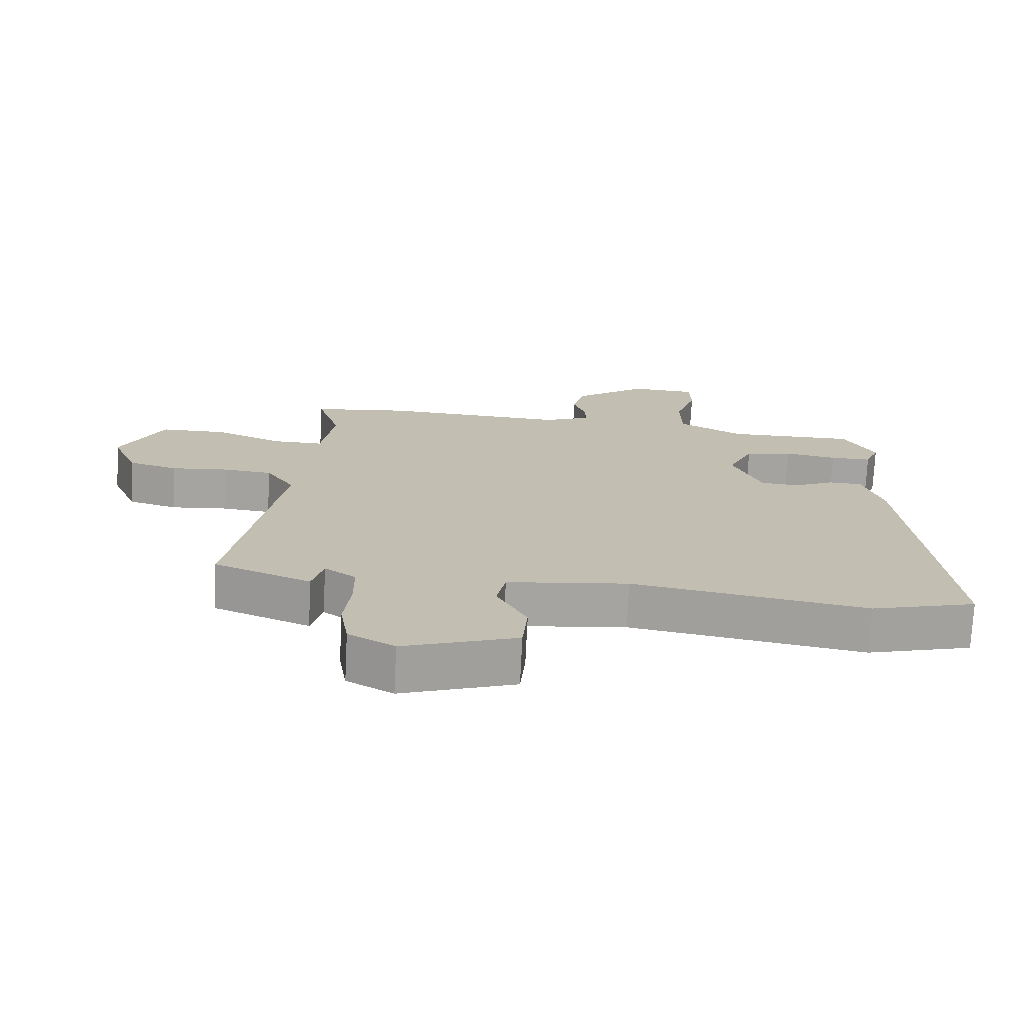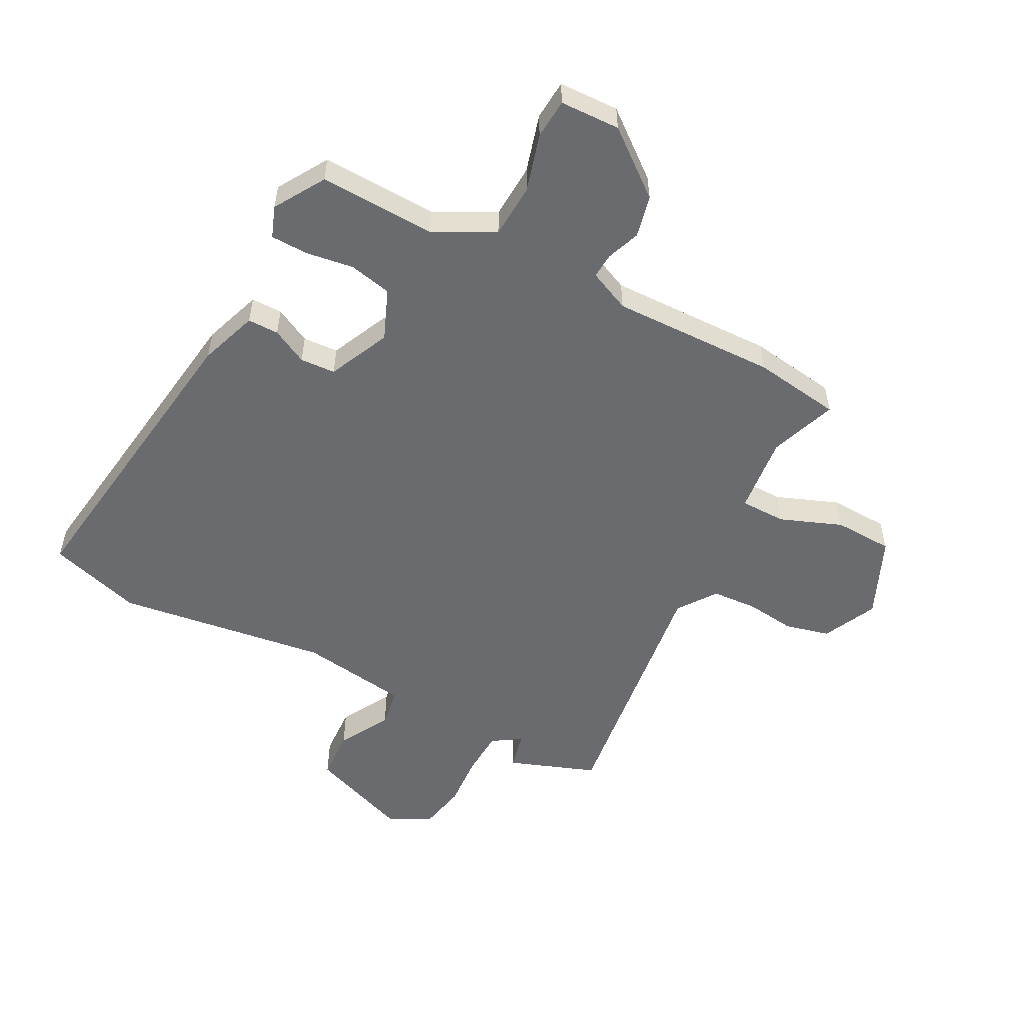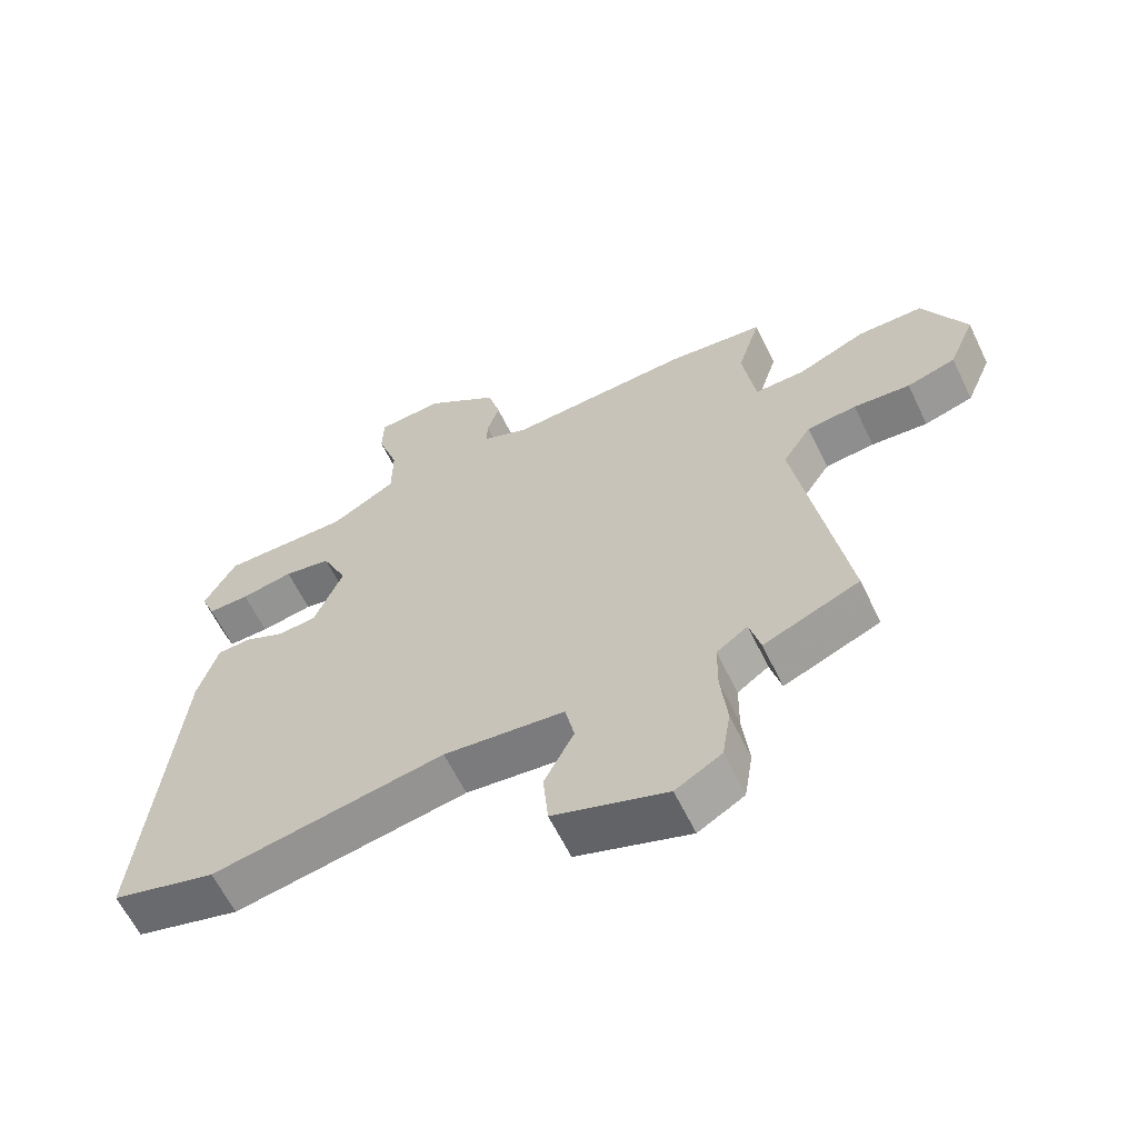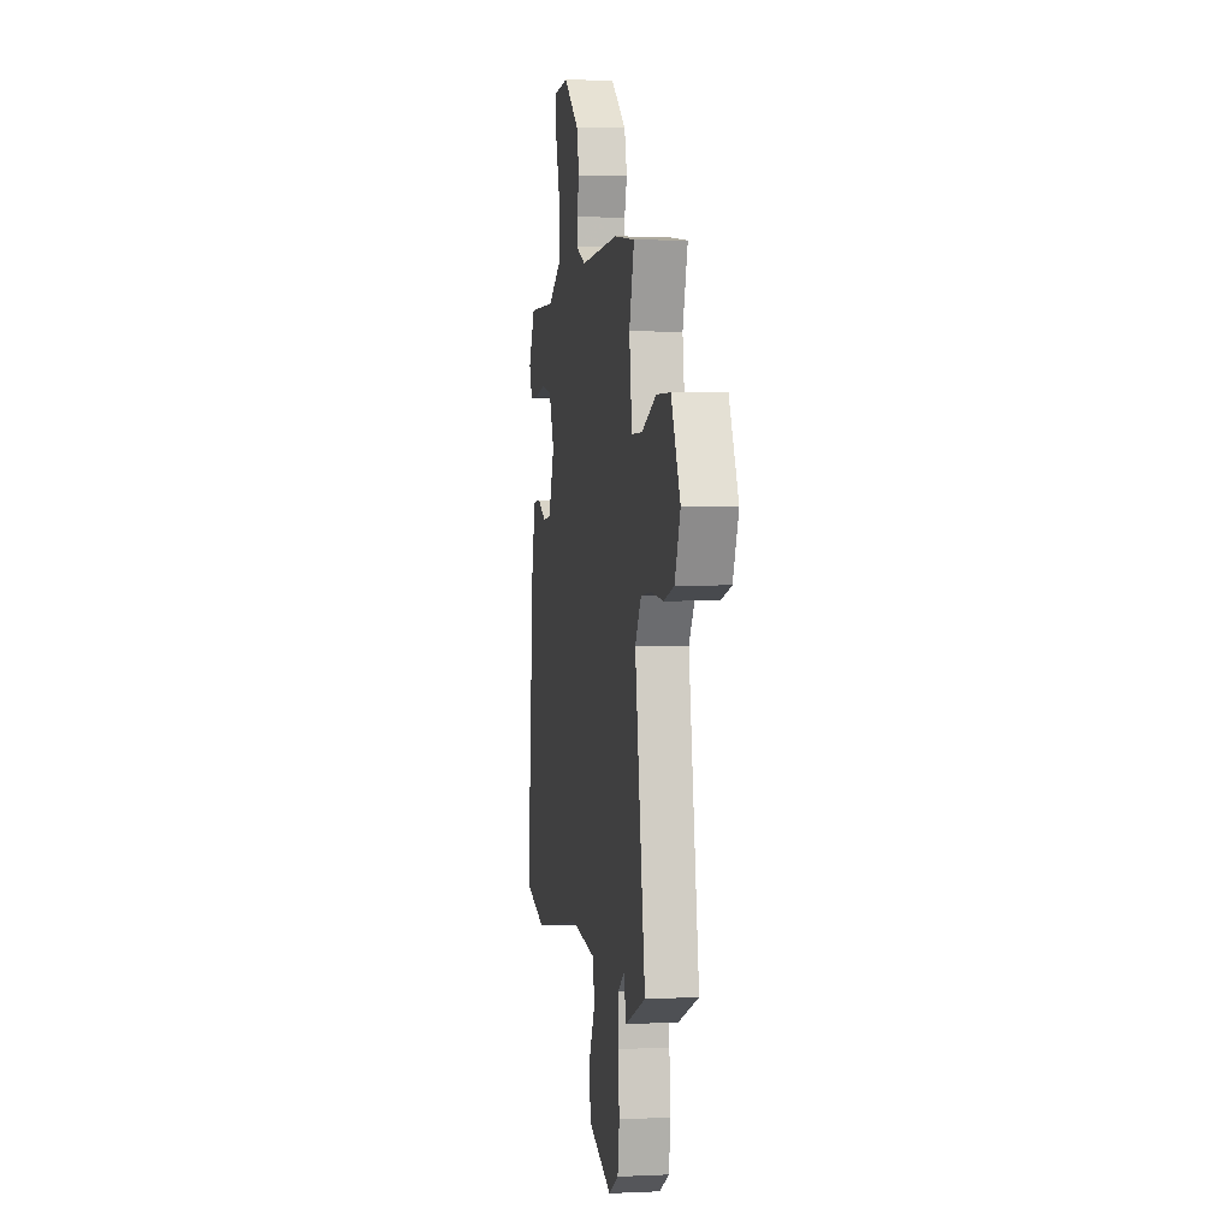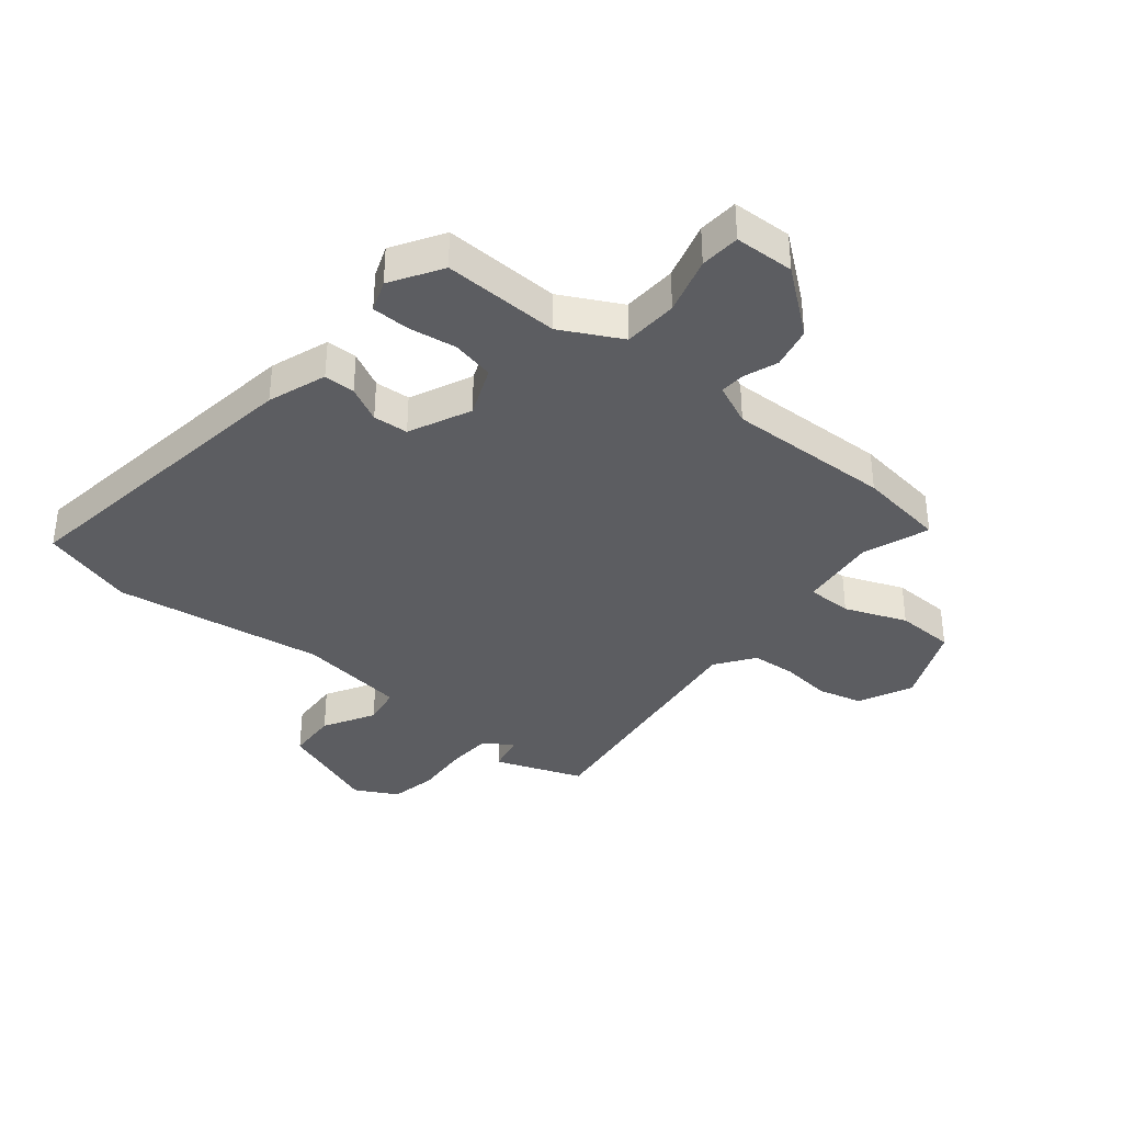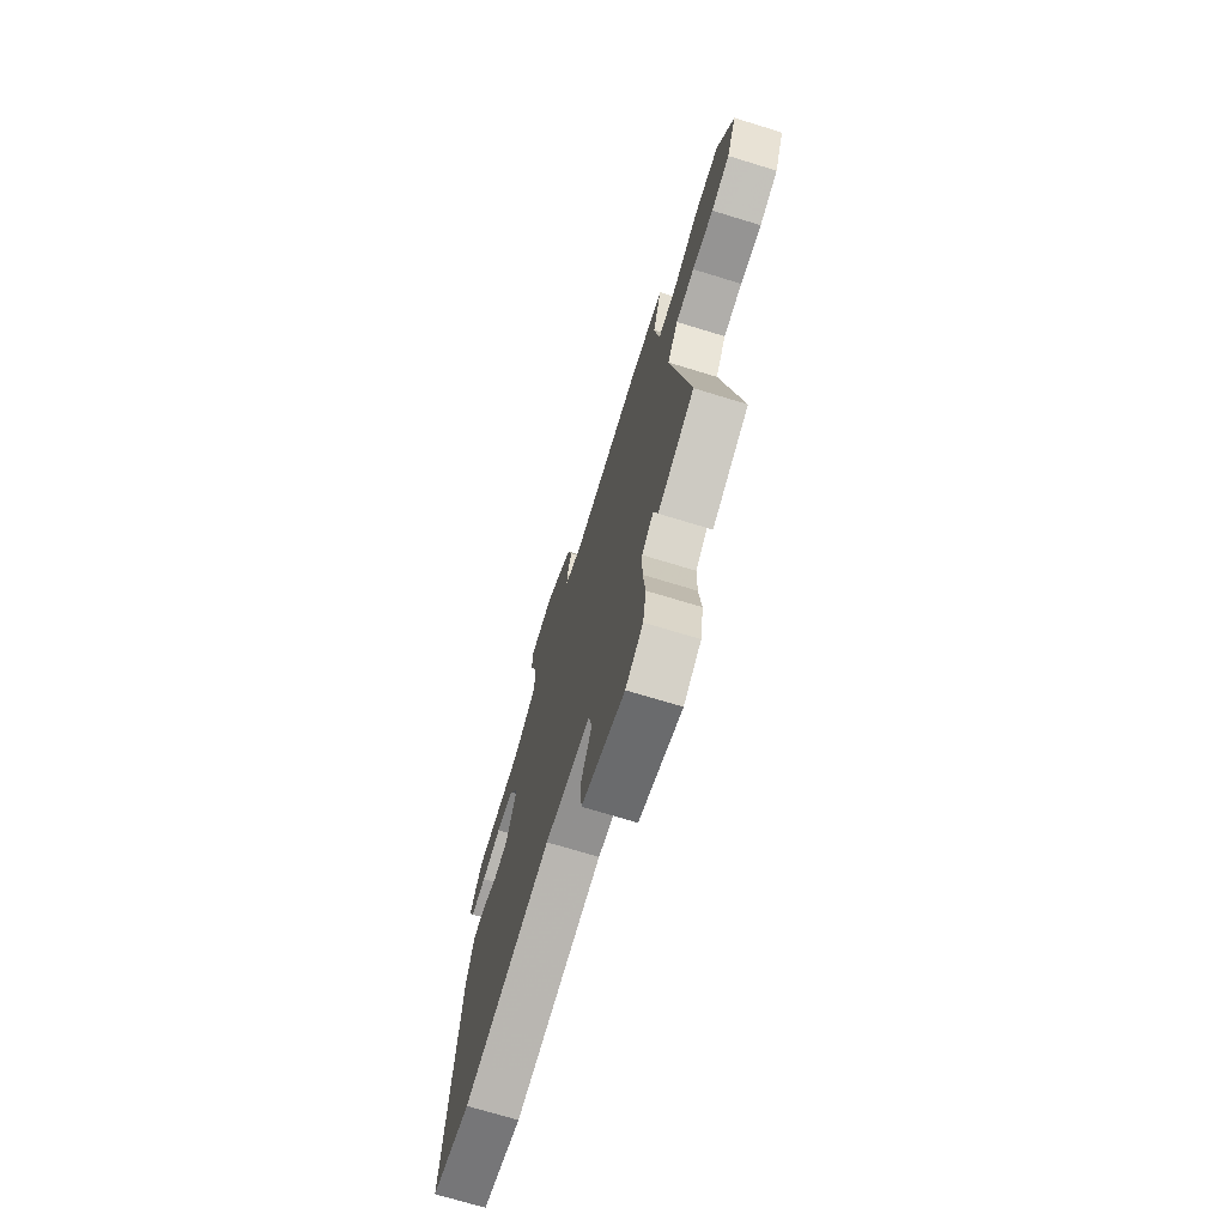
<metadata>
{"format":"obj","ext":"obj","renderer":"f3d","projection":"perspective","resolution":1024,"background":"white","views":[{"elev":-73.2,"azim":177.2,"up":"+Z"},{"elev":-53.4,"azim":-29.9,"up":"+Y"},{"elev":-62.0,"azim":25.8,"up":"+Z"},{"elev":3.1,"azim":80.9,"up":"+Z"},{"elev":-36.3,"azim":-41.4,"up":"+Y"},{"elev":-71.8,"azim":73.0,"up":"+Z"}]}
</metadata>
<code>
v 0.353 0.07 0.516
v 0.504 0.07 0.5
v 0.468 0.07 0.385
v 0.488 0.07 0.252
v 0.566 0.07 0.254
v 0.67 0.07 0.299
v 0.771 0.07 0.299
v 0.837 0.07 0.164
v 0.797 0.07 0.07
v 0.722 0.07 0.048
v 0.635 0.07 0.055
v 0.559 0.07 0.047
v 0.515 0.07 -0.02
v 0.59 0.07 -0.463
v 0.442 0.07 -0.524
v 0.425 0.07 -0.459
v 0.377 0.07 -0.493
v 0.376 0.07 -0.571
v 0.386 0.07 -0.664
v 0.373 0.07 -0.745
v 0.302 0.07 -0.786
v 0.127 0.07 -0.727
v 0.119 0.07 -0.64
v 0.165 0.07 -0.551
v 0.151 0.07 -0.484
v -0.036 0.07 -0.464
v -0.396 0.07 -0.528
v -0.557 0.07 -0.485
v -0.504 0.07 0.051
v -0.473 0.07 0.152
v -0.42 0.07 0.154
v -0.358 0.07 0.125
v -0.298 0.07 0.131
v -0.254 0.07 0.238
v -0.293 0.07 0.323
v -0.366 0.07 0.336
v -0.447 0.07 0.321
v -0.511 0.07 0.32
v -0.533 0.07 0.373
v -0.484 0.07 0.461
v -0.285 0.07 0.461
v -0.185 0.07 0.518
v -0.184 0.07 0.611
v -0.216 0.07 0.708
v -0.214 0.07 0.776
v -0.112 0.07 0.783
v 0.001 0.07 0.7
v 0.02 0.07 0.629
v 0.001 0.07 0.571
v 0 0.07 0.528
v 0.072 0.07 0.499
v 0.353 0 0.516
v 0.504 0 0.5
v 0.468 0 0.385
v 0.488 0 0.252
v 0.566 0 0.254
v 0.67 0 0.299
v 0.771 0 0.299
v 0.837 0 0.164
v 0.797 0 0.07
v 0.722 0 0.048
v 0.635 0 0.055
v 0.559 0 0.047
v 0.515 0 -0.02
v 0.59 0 -0.463
v 0.442 0 -0.524
v 0.425 0 -0.459
v 0.377 0 -0.493
v 0.376 0 -0.571
v 0.386 0 -0.664
v 0.373 0 -0.745
v 0.302 0 -0.786
v 0.127 0 -0.727
v 0.119 0 -0.64
v 0.165 0 -0.551
v 0.151 0 -0.484
v -0.036 0 -0.464
v -0.396 0 -0.528
v -0.557 0 -0.485
v -0.504 0 0.051
v -0.473 0 0.152
v -0.42 0 0.154
v -0.358 0 0.125
v -0.298 0 0.131
v -0.254 0 0.238
v -0.293 0 0.323
v -0.366 0 0.336
v -0.447 0 0.321
v -0.511 0 0.32
v -0.533 0 0.373
v -0.484 0 0.461
v -0.285 0 0.461
v -0.185 0 0.518
v -0.184 0 0.611
v -0.216 0 0.708
v -0.214 0 0.776
v -0.112 0 0.783
v 0.001 0 0.7
v 0.02 0 0.629
v 0.001 0 0.571
v 0 0 0.528
v 0.072 0 0.499
f 47 48 49
f 46 47 49
f 45 46 49
f 44 45 49
f 43 44 49
f 42 43 49 50
f 41 42 50 51
f 39 40 41
f 38 39 41
f 37 38 41
f 36 37 41
f 1 2 3
f 51 1 3
f 41 51 3
f 36 41 3
f 35 36 3
f 30 31 32
f 29 30 32
f 28 29 32
f 27 28 32
f 26 27 32
f 25 26 32 33
f 22 23 24
f 21 22 24
f 20 21 24
f 19 20 24
f 18 19 24
f 17 18 24 25
f 25 33 34
f 17 25 34
f 16 17 34
f 13 14 15 16
f 9 10 11
f 8 9 11
f 7 8 11
f 6 7 11
f 5 6 11
f 4 5 11 12
f 35 3 4
f 34 35 4
f 16 34 4
f 13 16 4
f 4 12 13
f 100 99 98
f 100 98 97
f 100 97 96
f 100 96 95
f 100 95 94
f 101 100 94 93
f 102 101 93 92
f 92 91 90
f 92 90 89
f 92 89 88
f 92 88 87
f 54 53 52
f 54 52 102
f 54 102 92
f 54 92 87
f 54 87 86
f 83 82 81
f 83 81 80
f 83 80 79
f 83 79 78
f 83 78 77
f 84 83 77 76
f 75 74 73
f 75 73 72
f 75 72 71
f 75 71 70
f 75 70 69
f 76 75 69 68
f 85 84 76
f 85 76 68
f 85 68 67
f 67 66 65 64
f 62 61 60
f 62 60 59
f 62 59 58
f 62 58 57
f 62 57 56
f 63 62 56 55
f 55 54 86
f 55 86 85
f 55 85 67
f 55 67 64
f 64 63 55
f 1 52 53 2
f 2 53 54 3
f 3 54 55 4
f 4 55 56 5
f 5 56 57 6
f 6 57 58 7
f 7 58 59 8
f 8 59 60 9
f 9 60 61 10
f 10 61 62 11
f 11 62 63 12
f 12 63 64 13
f 13 64 65 14
f 14 65 66 15
f 15 66 67 16
f 16 67 68 17
f 17 68 69 18
f 18 69 70 19
f 19 70 71 20
f 20 71 72 21
f 21 72 73 22
f 22 73 74 23
f 23 74 75 24
f 24 75 76 25
f 25 76 77 26
f 26 77 78 27
f 27 78 79 28
f 28 79 80 29
f 29 80 81 30
f 30 81 82 31
f 31 82 83 32
f 32 83 84 33
f 33 84 85 34
f 34 85 86 35
f 35 86 87 36
f 36 87 88 37
f 37 88 89 38
f 38 89 90 39
f 39 90 91 40
f 40 91 92 41
f 41 92 93 42
f 42 93 94 43
f 43 94 95 44
f 44 95 96 45
f 45 96 97 46
f 46 97 98 47
f 47 98 99 48
f 48 99 100 49
f 49 100 101 50
f 50 101 102 51
f 51 102 52 1

</code>
